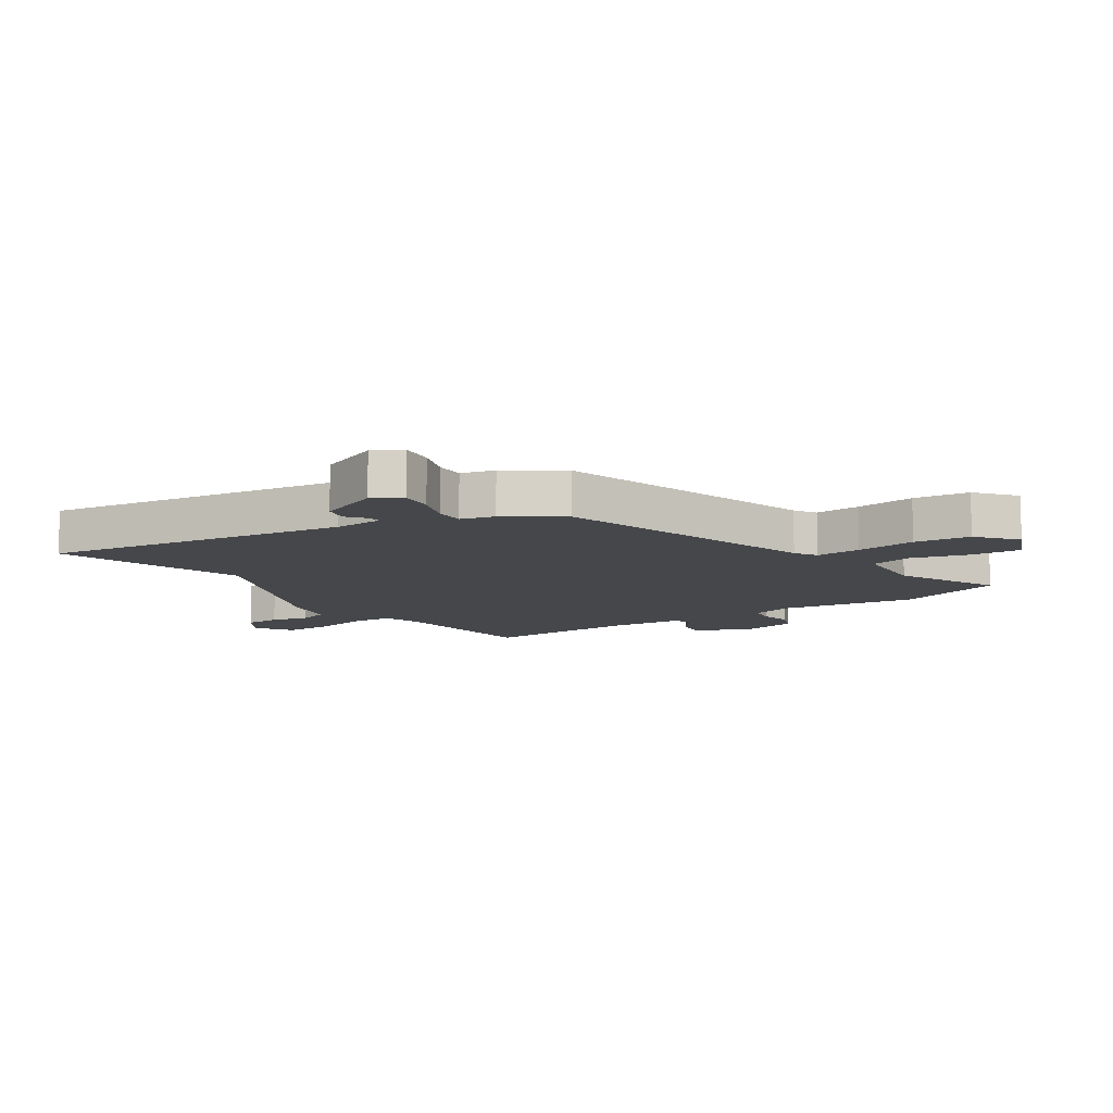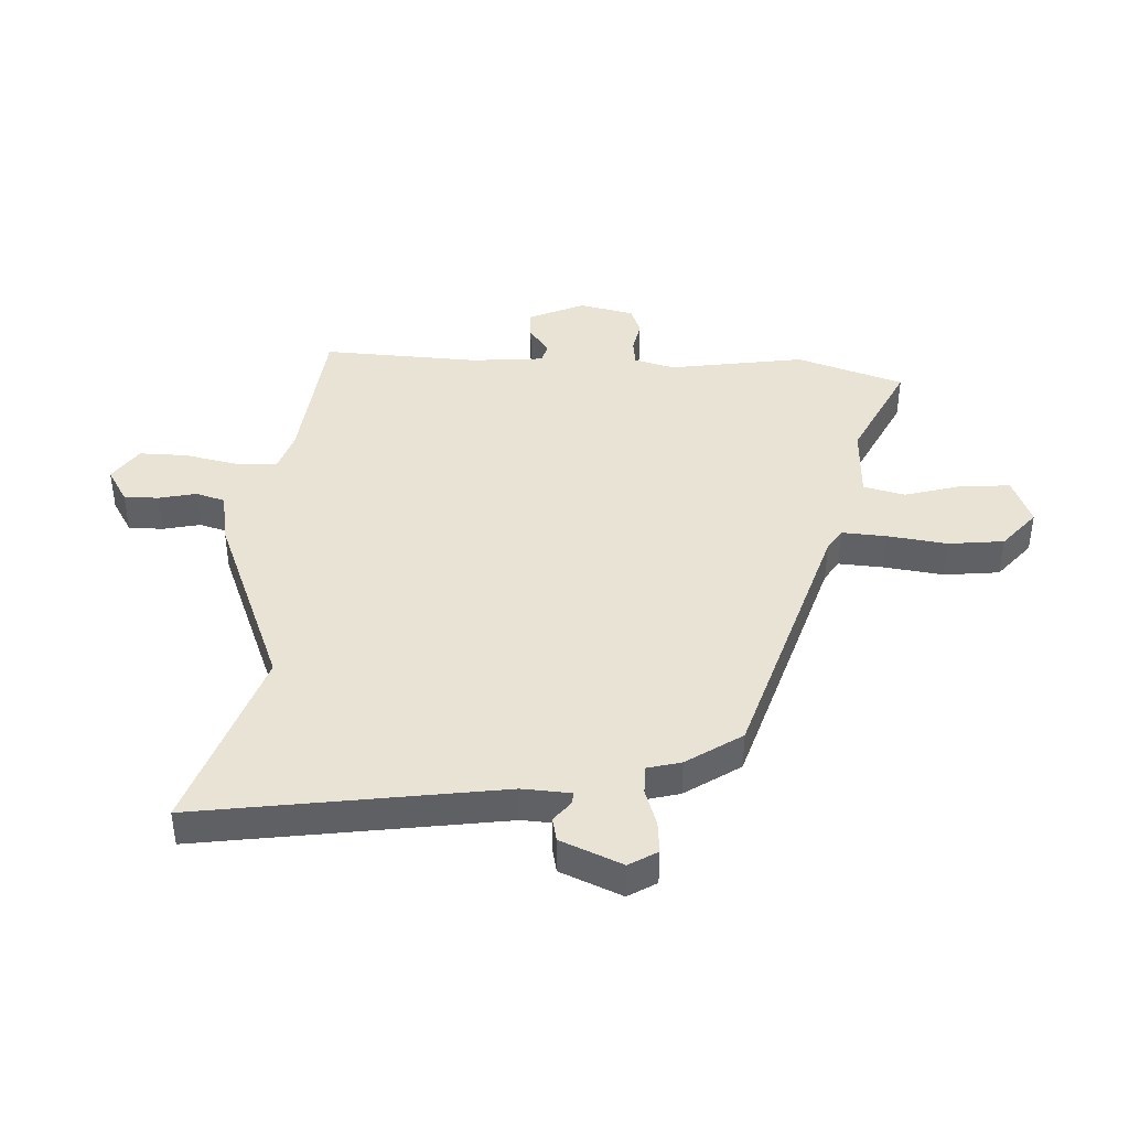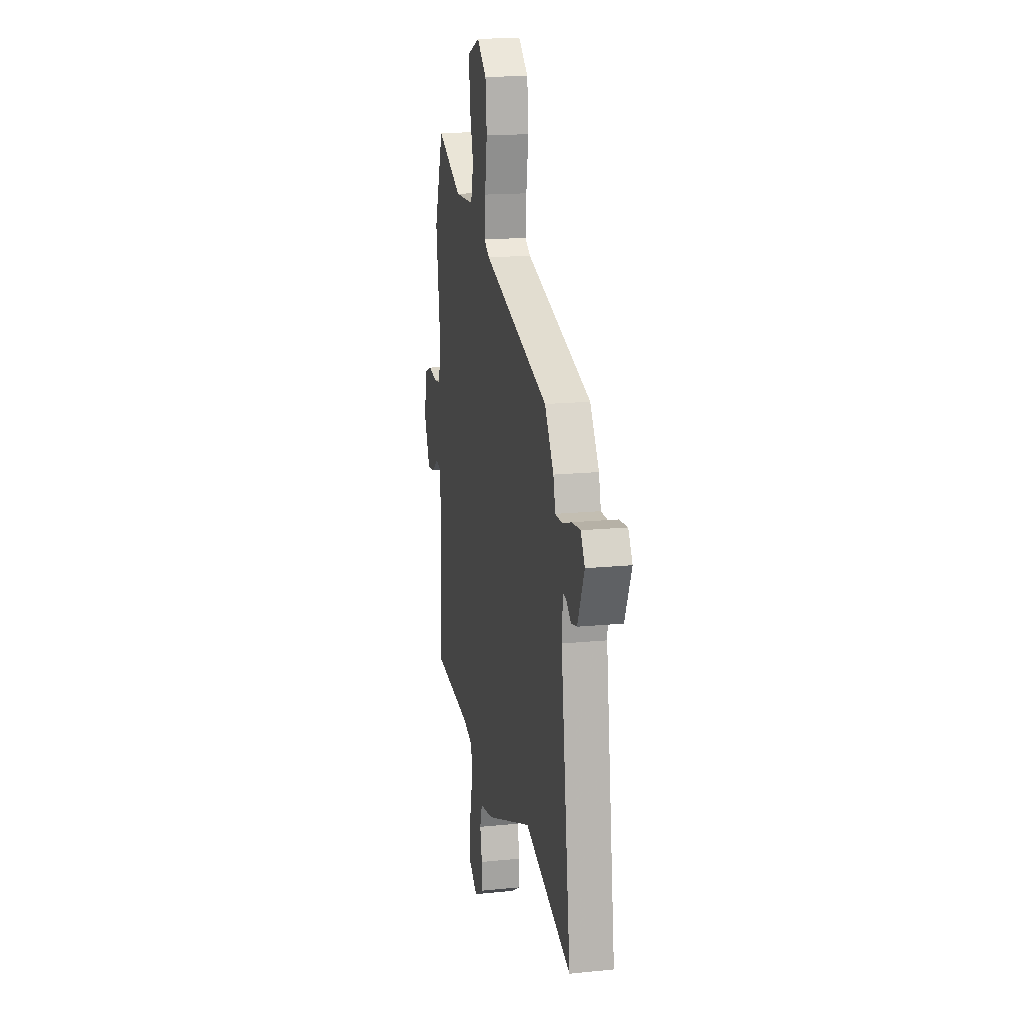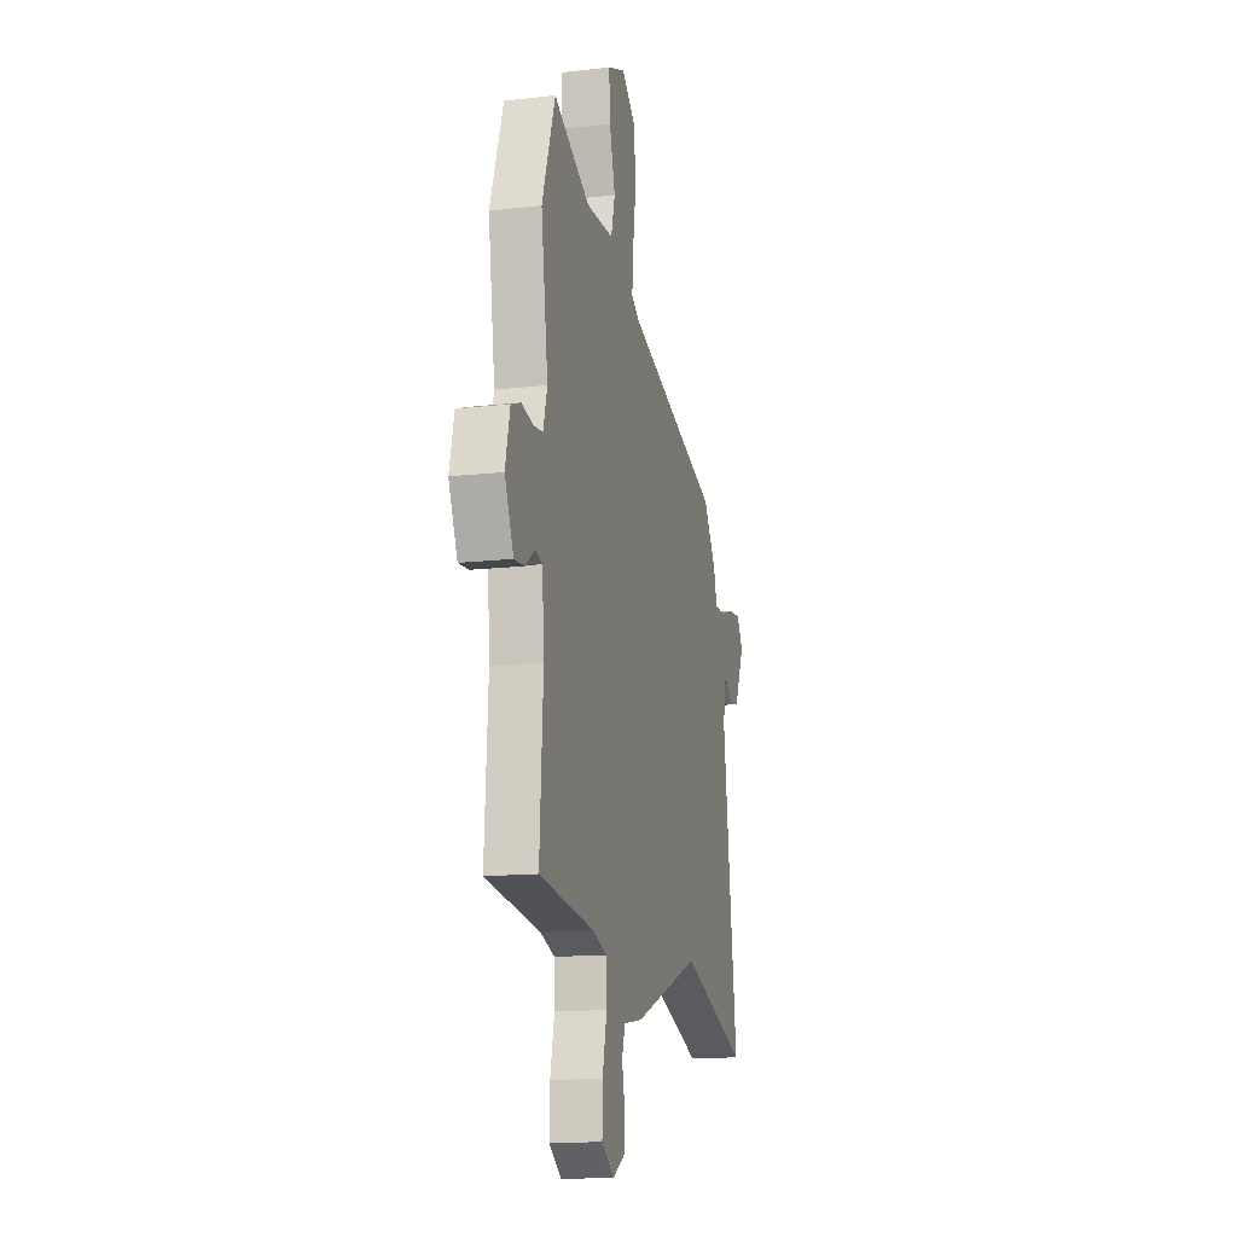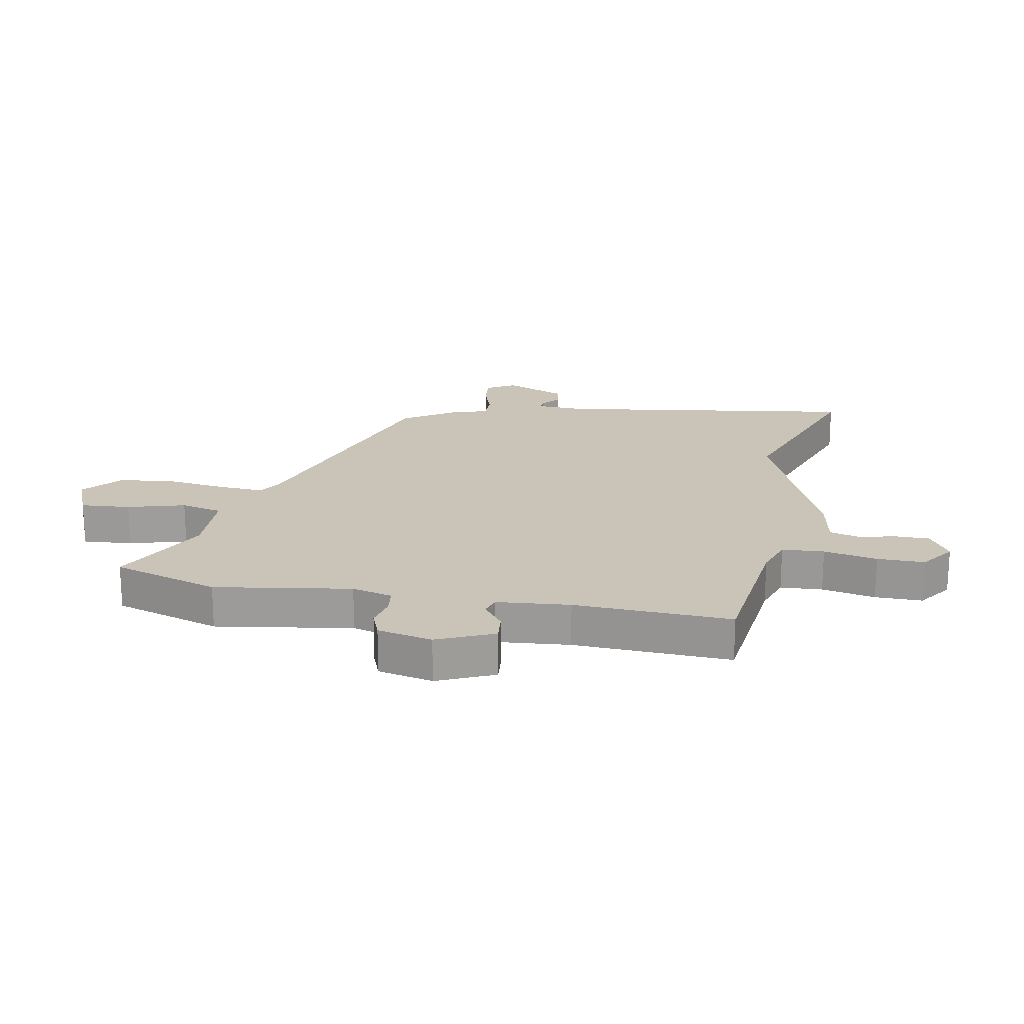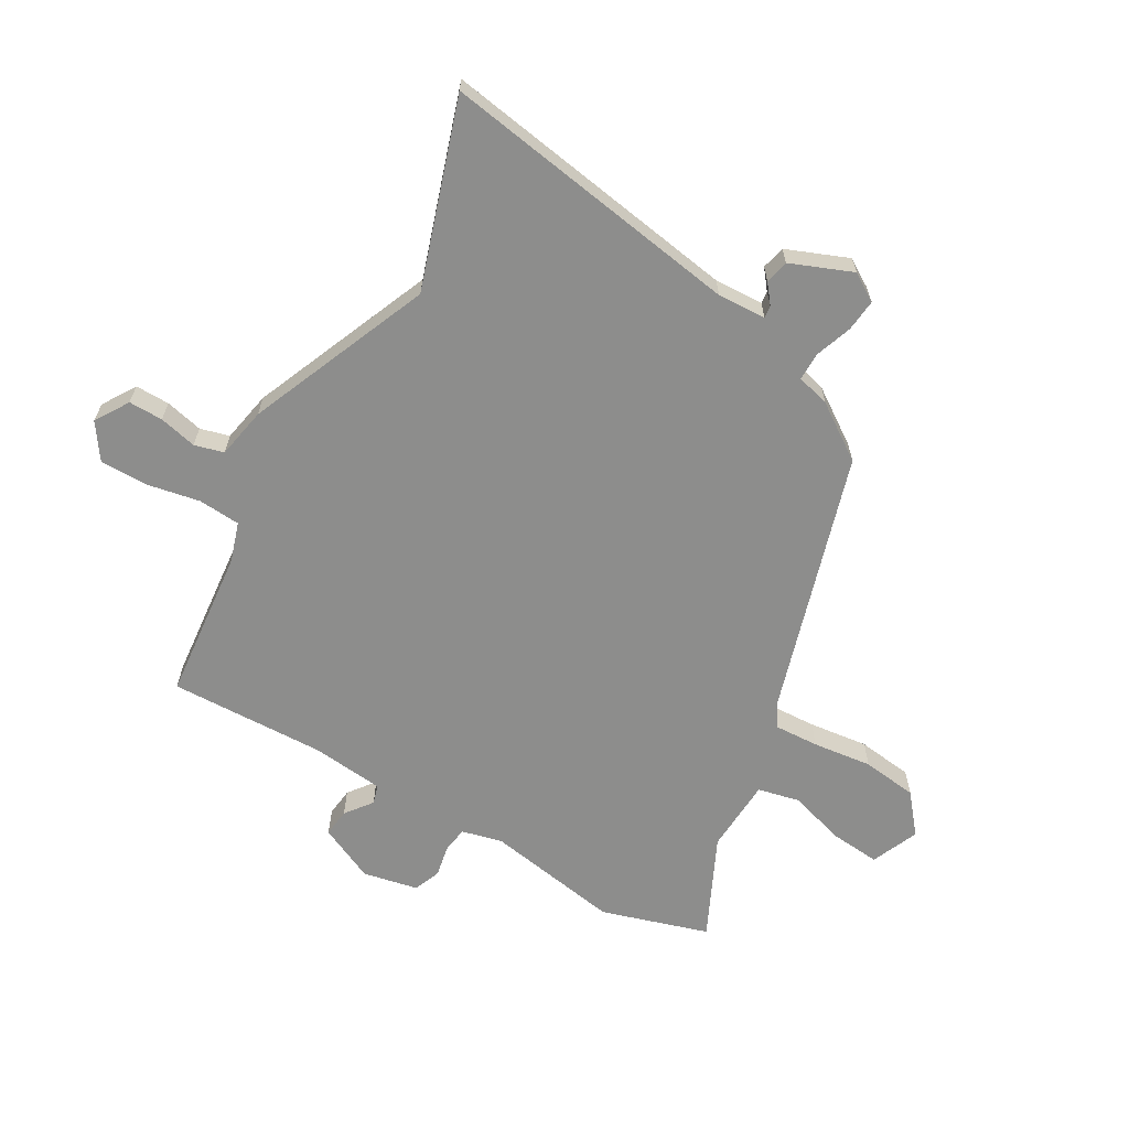
<metadata>
{"format":"obj","ext":"obj","renderer":"f3d","projection":"perspective","resolution":1024,"background":"white","views":[{"elev":-10.6,"azim":-57.6,"up":"+Y"},{"elev":42.1,"azim":-87.9,"up":"+Y"},{"elev":16.3,"azim":-101.6,"up":"+Z"},{"elev":-14.3,"azim":104.3,"up":"+Z"},{"elev":20.0,"azim":99.7,"up":"+Y"},{"elev":-64.4,"azim":-121.6,"up":"+Y"}]}
</metadata>
<code>
v -0.425 0.07 0.31
v 0.014 0.07 0.456
v 0.05 0.07 0.48
v 0.044 0.07 0.556
v 0.029 0.07 0.656
v 0.038 0.07 0.75
v 0.102 0.07 0.806
v 0.183 0.07 0.774
v 0.178 0.07 0.69
v 0.152 0.07 0.593
v 0.17 0.07 0.523
v 0.296 0.07 0.52
v 0.464 0.07 0.606
v 0.525 0.07 0.427
v 0.493 0.07 0.197
v 0.512 0.07 0.129
v 0.556 0.07 0.124
v 0.609 0.07 0.136
v 0.655 0.07 0.119
v 0.677 0.07 0.027
v 0.636 0.07 -0.069
v 0.588 0.07 -0.065
v 0.542 0.07 -0.032
v 0.51 0.07 -0.042
v 0.501 0.07 -0.165
v 0.517 0.07 -0.429
v 0.261 0.07 -0.462
v 0.195 0.07 -0.485
v 0.192 0.07 -0.556
v 0.212 0.07 -0.646
v 0.214 0.07 -0.726
v 0.156 0.07 -0.768
v 0.098 0.07 -0.734
v 0.097 0.07 -0.676
v 0.11 0.07 -0.612
v 0.095 0.07 -0.563
v 0.008 0.07 -0.549
v -0.304 0.07 -0.429
v -0.615 0.07 -0.541
v -0.548 0.07 -0.029
v -0.554 0.07 0.053
v -0.575 0.07 0.05
v -0.607 0.07 0.023
v -0.647 0.07 0.031
v -0.692 0.07 0.134
v -0.664 0.07 0.182
v -0.609 0.07 0.178
v -0.547 0.07 0.158
v -0.499 0.07 0.159
v -0.485 0.07 0.216
v -0.425 0 0.31
v 0.014 0 0.456
v 0.05 0 0.48
v 0.044 0 0.556
v 0.029 0 0.656
v 0.038 0 0.75
v 0.102 0 0.806
v 0.183 0 0.774
v 0.178 0 0.69
v 0.152 0 0.593
v 0.17 0 0.523
v 0.296 0 0.52
v 0.464 0 0.606
v 0.525 0 0.427
v 0.493 0 0.197
v 0.512 0 0.129
v 0.556 0 0.124
v 0.609 0 0.136
v 0.655 0 0.119
v 0.677 0 0.027
v 0.636 0 -0.069
v 0.588 0 -0.065
v 0.542 0 -0.032
v 0.51 0 -0.042
v 0.501 0 -0.165
v 0.517 0 -0.429
v 0.261 0 -0.462
v 0.195 0 -0.485
v 0.192 0 -0.556
v 0.212 0 -0.646
v 0.214 0 -0.726
v 0.156 0 -0.768
v 0.098 0 -0.734
v 0.097 0 -0.676
v 0.11 0 -0.612
v 0.095 0 -0.563
v 0.008 0 -0.549
v -0.304 0 -0.429
v -0.615 0 -0.541
v -0.548 0 -0.029
v -0.554 0 0.053
v -0.575 0 0.05
v -0.607 0 0.023
v -0.647 0 0.031
v -0.692 0 0.134
v -0.664 0 0.182
v -0.609 0 0.178
v -0.547 0 0.158
v -0.499 0 0.159
v -0.485 0 0.216
f 49 50 1 2
f 45 46 47 48
f 45 48 49
f 42 43 44 45
f 41 42 45 49
f 40 41 49 2
f 38 39 40 2
f 36 37 38 2
f 32 33 34 35
f 30 31 32 35
f 29 30 35 36
f 28 29 36 2
f 25 26 27
f 24 25 27 28
f 20 21 22 23
f 20 23 24
f 17 18 19 20
f 16 17 20 24
f 15 16 24 28
f 12 13 14 15
f 11 12 15 28
f 7 8 9 10
f 5 6 7 10
f 4 5 10 11
f 3 4 11 28
f 2 3 28
f 52 51 100 99
f 98 97 96 95
f 99 98 95
f 95 94 93 92
f 99 95 92 91
f 52 99 91 90
f 52 90 89 88
f 52 88 87 86
f 85 84 83 82
f 85 82 81 80
f 86 85 80 79
f 52 86 79 78
f 77 76 75
f 78 77 75 74
f 73 72 71 70
f 74 73 70
f 70 69 68 67
f 74 70 67 66
f 78 74 66 65
f 65 64 63 62
f 78 65 62 61
f 60 59 58 57
f 60 57 56 55
f 61 60 55 54
f 78 61 54 53
f 78 53 52
f 1 51 52 2
f 2 52 53 3
f 3 53 54 4
f 4 54 55 5
f 5 55 56 6
f 6 56 57 7
f 7 57 58 8
f 8 58 59 9
f 9 59 60 10
f 10 60 61 11
f 11 61 62 12
f 12 62 63 13
f 13 63 64 14
f 14 64 65 15
f 15 65 66 16
f 16 66 67 17
f 17 67 68 18
f 18 68 69 19
f 19 69 70 20
f 20 70 71 21
f 21 71 72 22
f 22 72 73 23
f 23 73 74 24
f 24 74 75 25
f 25 75 76 26
f 26 76 77 27
f 27 77 78 28
f 28 78 79 29
f 29 79 80 30
f 30 80 81 31
f 31 81 82 32
f 32 82 83 33
f 33 83 84 34
f 34 84 85 35
f 35 85 86 36
f 36 86 87 37
f 37 87 88 38
f 38 88 89 39
f 39 89 90 40
f 40 90 91 41
f 41 91 92 42
f 42 92 93 43
f 43 93 94 44
f 44 94 95 45
f 45 95 96 46
f 46 96 97 47
f 47 97 98 48
f 48 98 99 49
f 49 99 100 50
f 50 100 51 1

</code>
